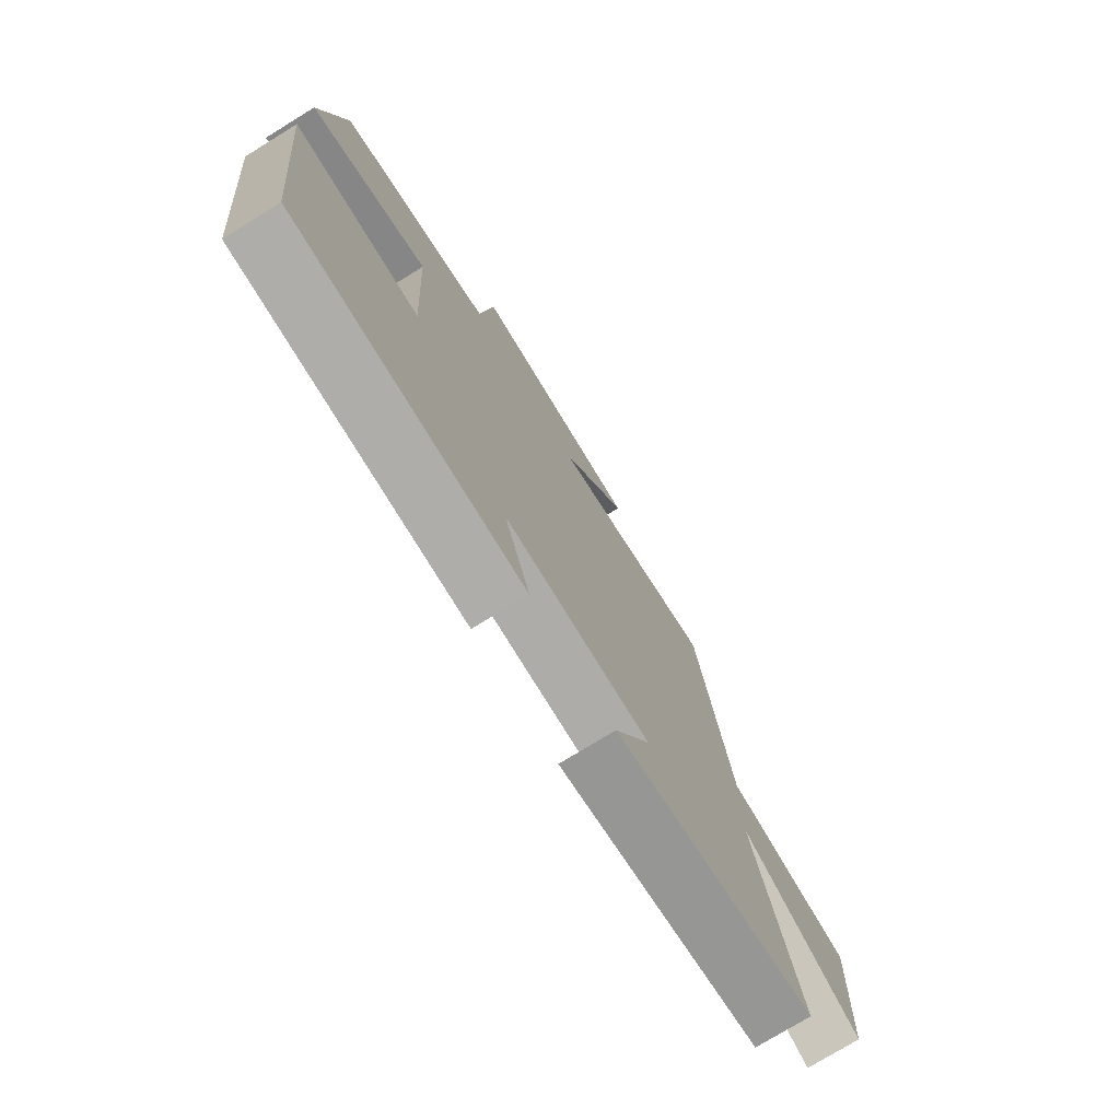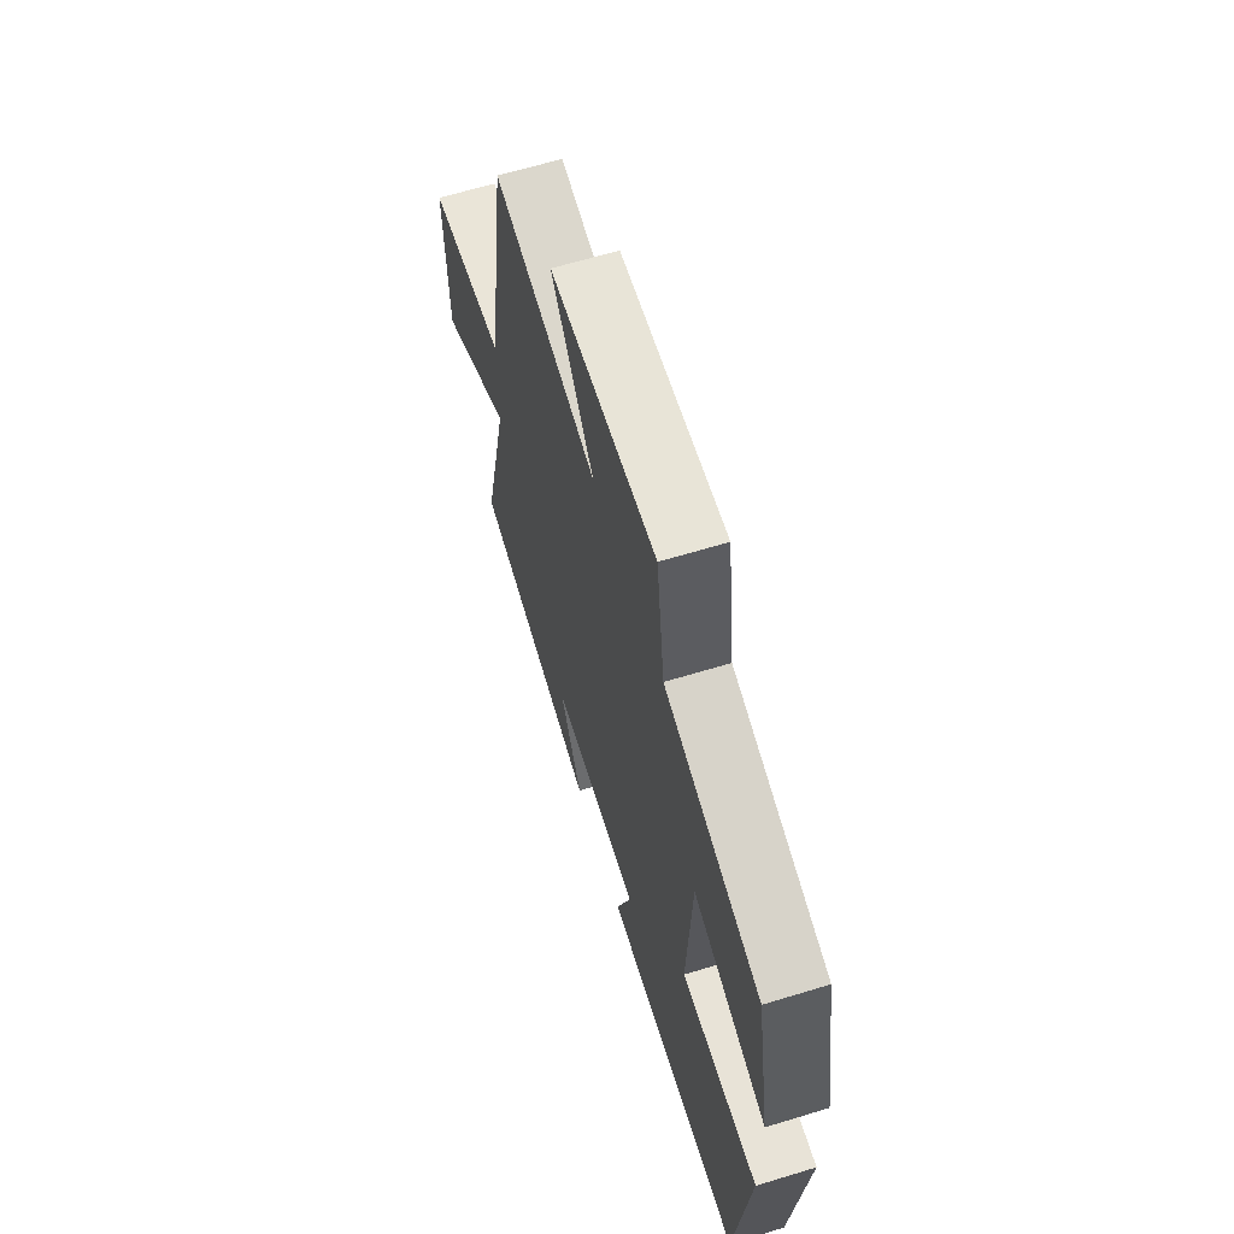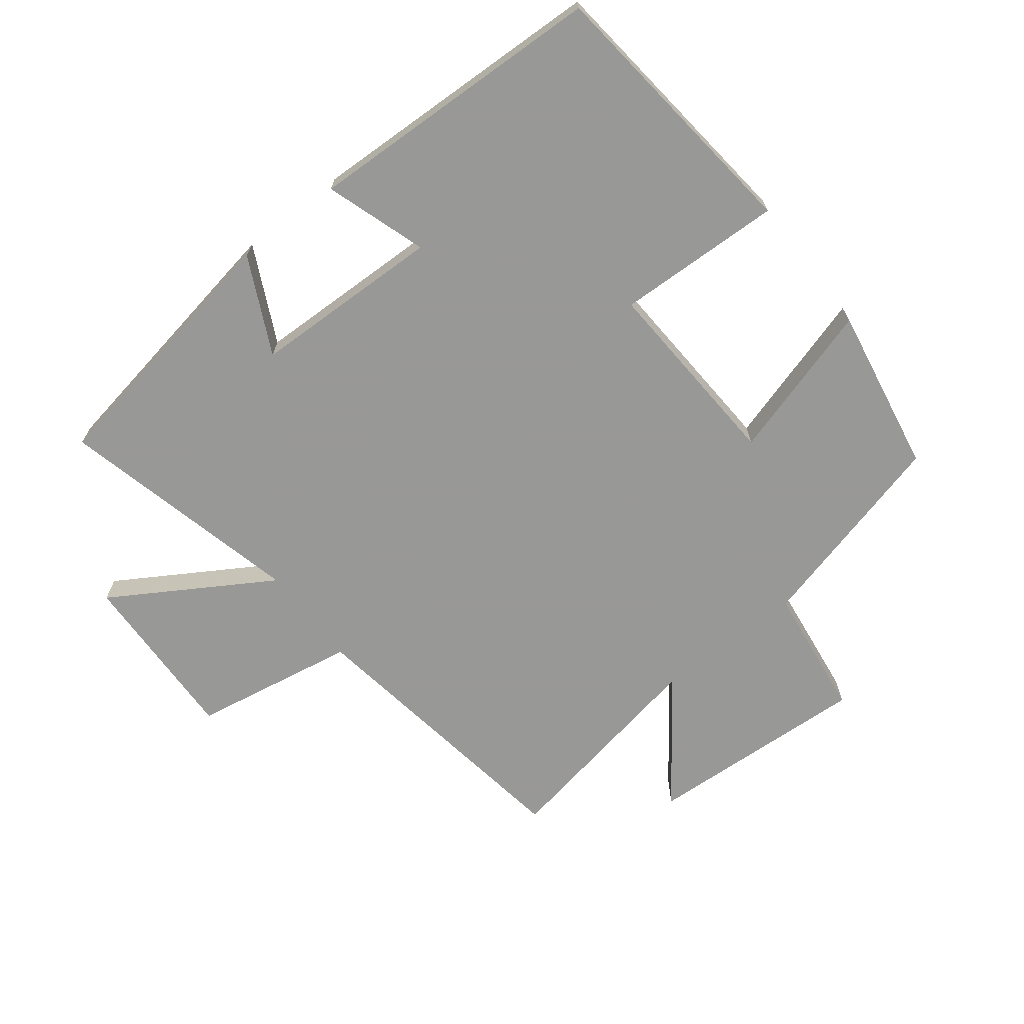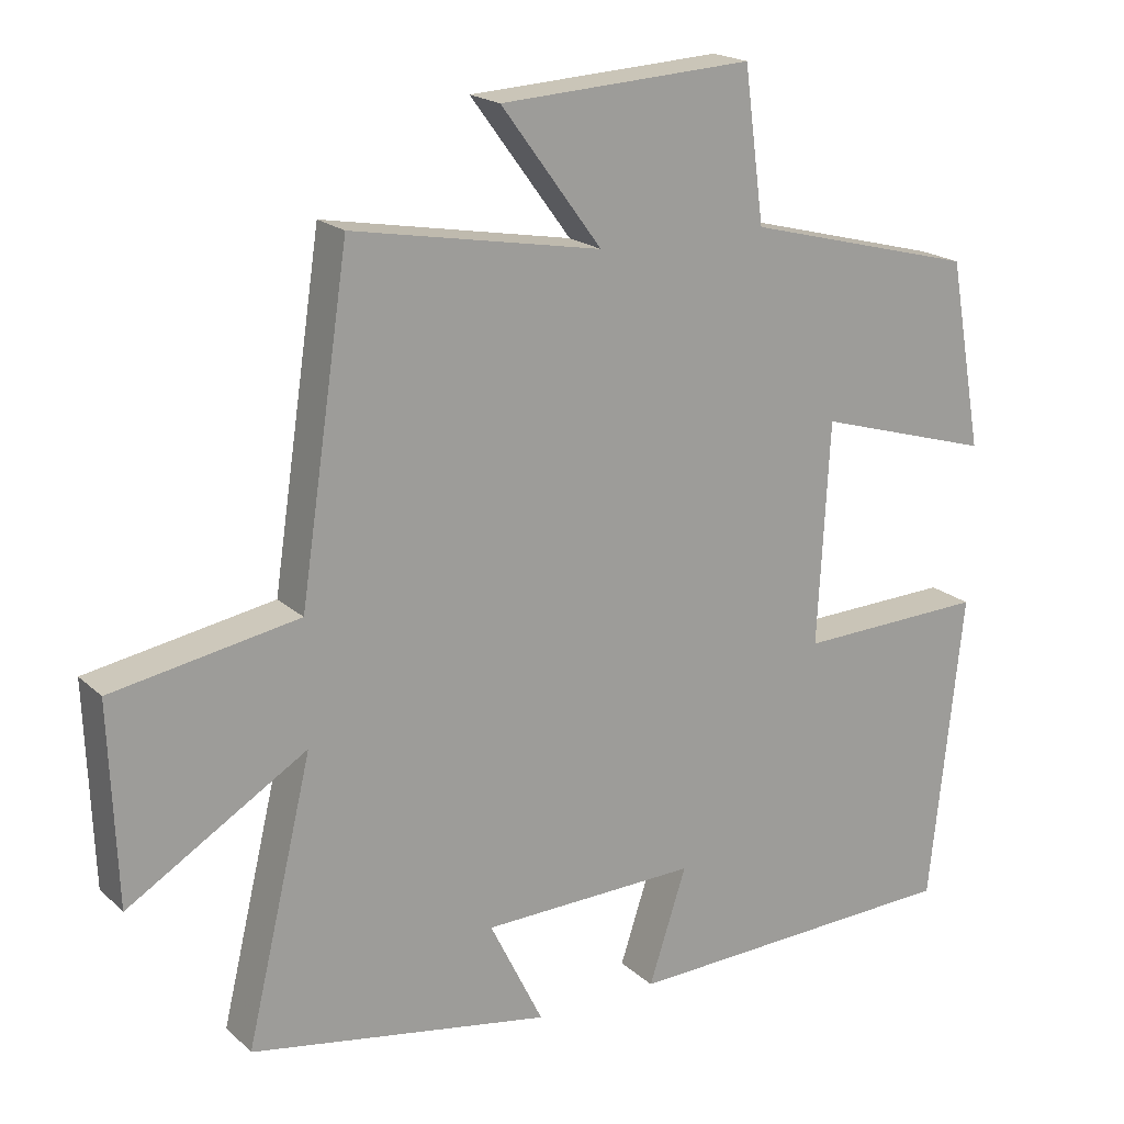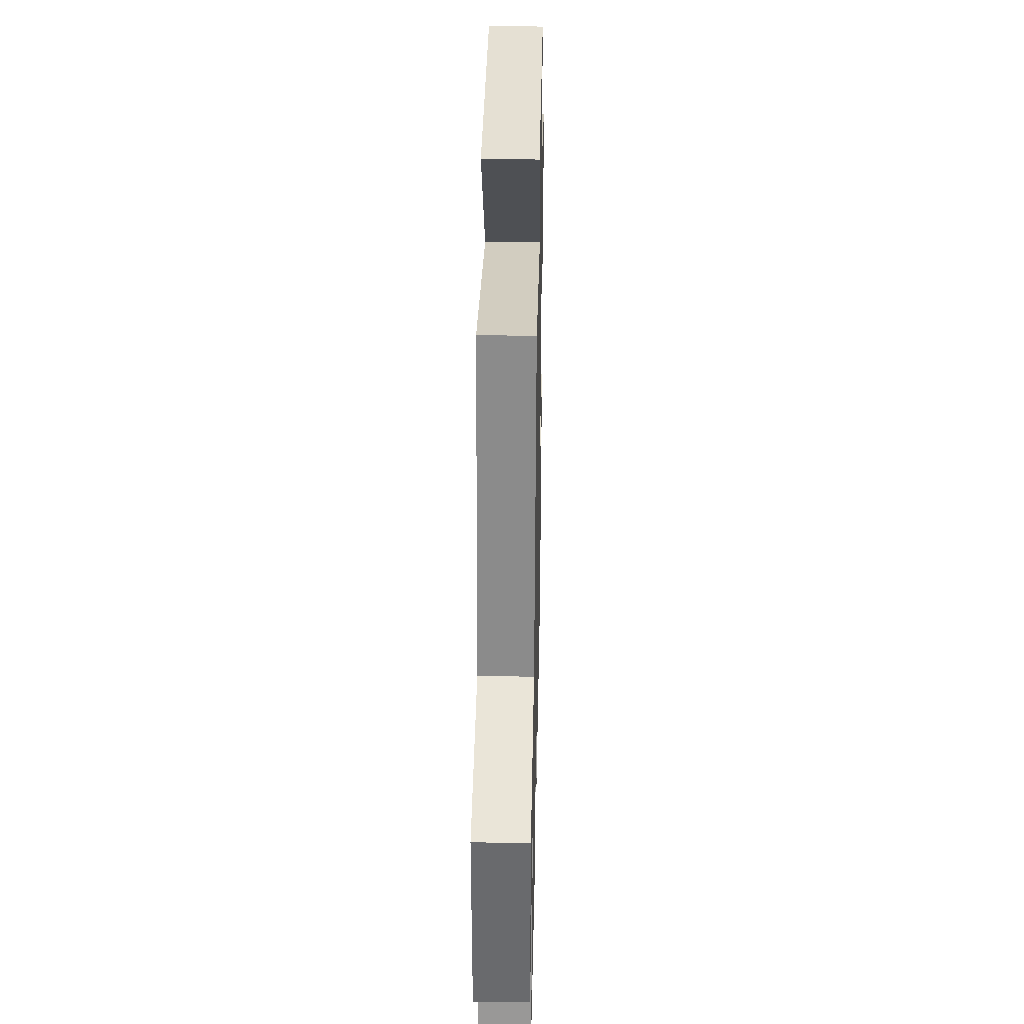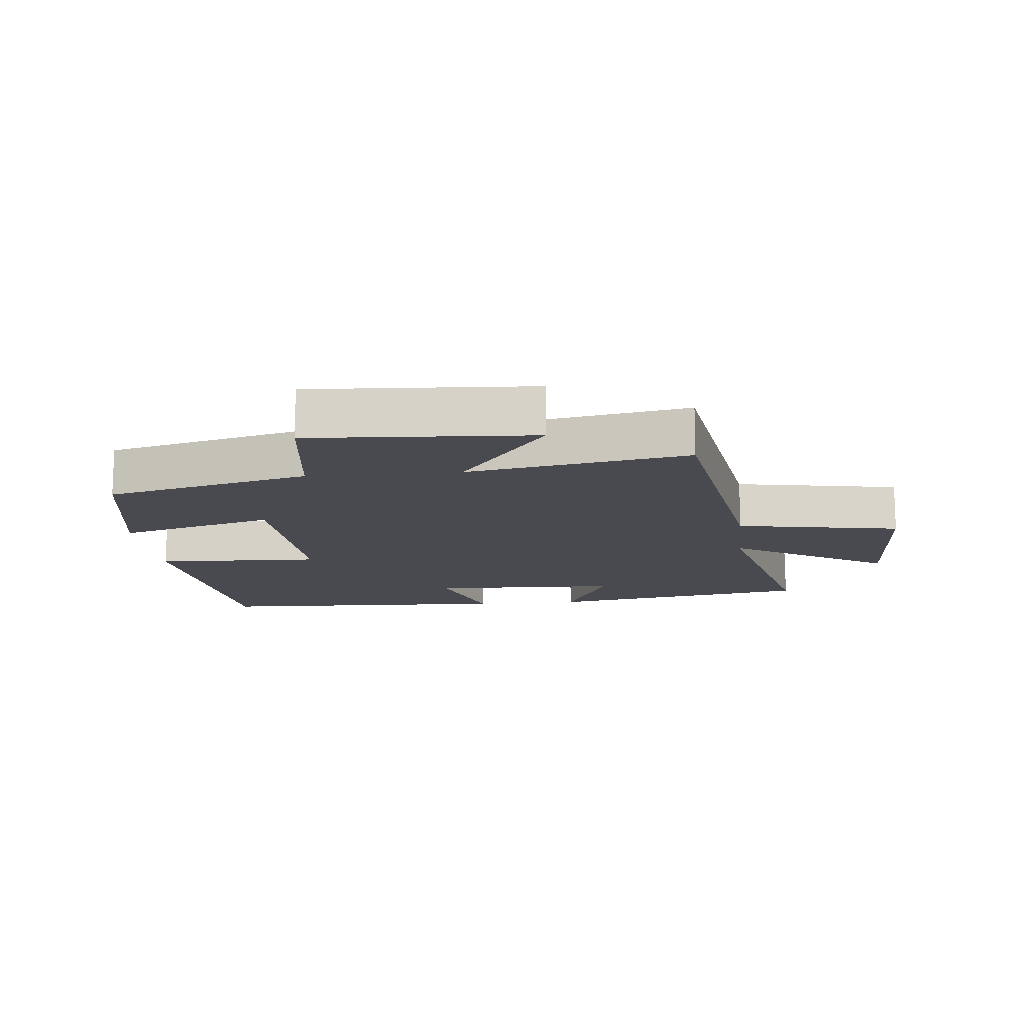
<metadata>
{"format":"obj","ext":"obj","renderer":"f3d","projection":"perspective","resolution":1024,"background":"white","views":[{"elev":-75.7,"azim":-58.4,"up":"+Z"},{"elev":63.9,"azim":-107.1,"up":"+Z"},{"elev":-68.5,"azim":-142.1,"up":"+Y"},{"elev":19.2,"azim":148.2,"up":"+Z"},{"elev":34.6,"azim":91.2,"up":"+Z"},{"elev":-13.6,"azim":5.7,"up":"+Y"}]}
</metadata>
<code>
v 0.433 0.07 0.561
v 0.5 0.07 0.114
v 0.753 0.07 0.069
v 0.743 0.07 -0.201
v 0.5 0.07 -0.052
v 0.59 0.07 -0.429
v 0.18 0.07 -0.5
v 0.253 0.07 -0.352
v -0.041 0.07 -0.344
v 0.01 0.07 -0.5
v -0.455 0.07 -0.483
v -0.5 0.07 -0.06
v -0.244 0.07 -0.069
v -0.26 0.07 0.233
v -0.5 0.07 0.162
v -0.454 0.07 0.419
v -0.14 0.07 0.5
v -0.113 0.07 0.705
v 0.231 0.07 0.685
v 0.094 0.07 0.5
v 0.433 0 0.561
v 0.5 0 0.114
v 0.753 0 0.069
v 0.743 0 -0.201
v 0.5 0 -0.052
v 0.59 0 -0.429
v 0.18 0 -0.5
v 0.253 0 -0.352
v -0.041 0 -0.344
v 0.01 0 -0.5
v -0.455 0 -0.483
v -0.5 0 -0.06
v -0.244 0 -0.069
v -0.26 0 0.233
v -0.5 0 0.162
v -0.454 0 0.419
v -0.14 0 0.5
v -0.113 0 0.705
v 0.231 0 0.685
v 0.094 0 0.5
f 17 18 19 20
f 15 16 17 20
f 14 15 20 1
f 13 14 1 2
f 10 11 12 13
f 9 10 13
f 8 9 13 2
f 5 6 7 8
f 5 8 2
f 2 3 4 5
f 40 39 38 37
f 40 37 36 35
f 21 40 35 34
f 22 21 34 33
f 33 32 31 30
f 33 30 29
f 22 33 29 28
f 28 27 26 25
f 22 28 25
f 25 24 23 22
f 1 21 22 2
f 2 22 23 3
f 3 23 24 4
f 4 24 25 5
f 5 25 26 6
f 6 26 27 7
f 7 27 28 8
f 8 28 29 9
f 9 29 30 10
f 10 30 31 11
f 11 31 32 12
f 12 32 33 13
f 13 33 34 14
f 14 34 35 15
f 15 35 36 16
f 16 36 37 17
f 17 37 38 18
f 18 38 39 19
f 19 39 40 20
f 20 40 21 1

</code>
